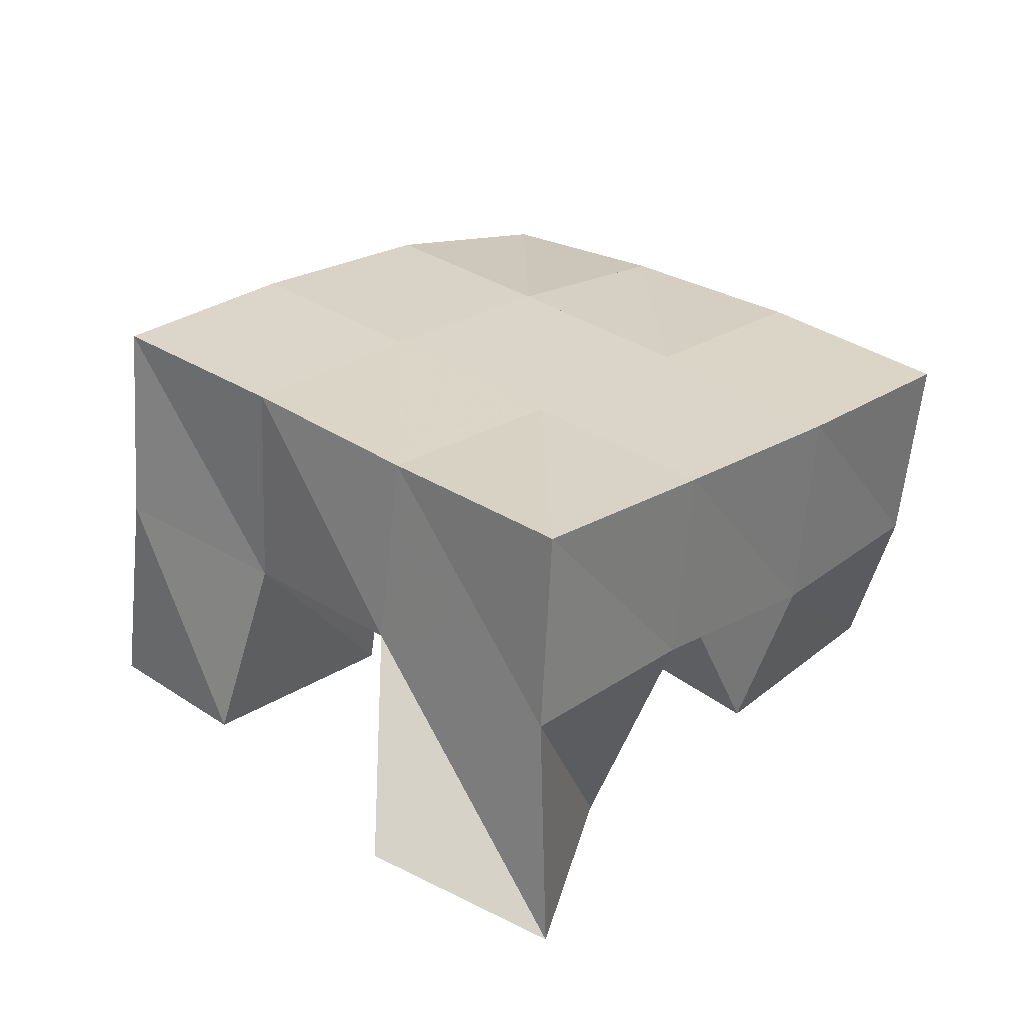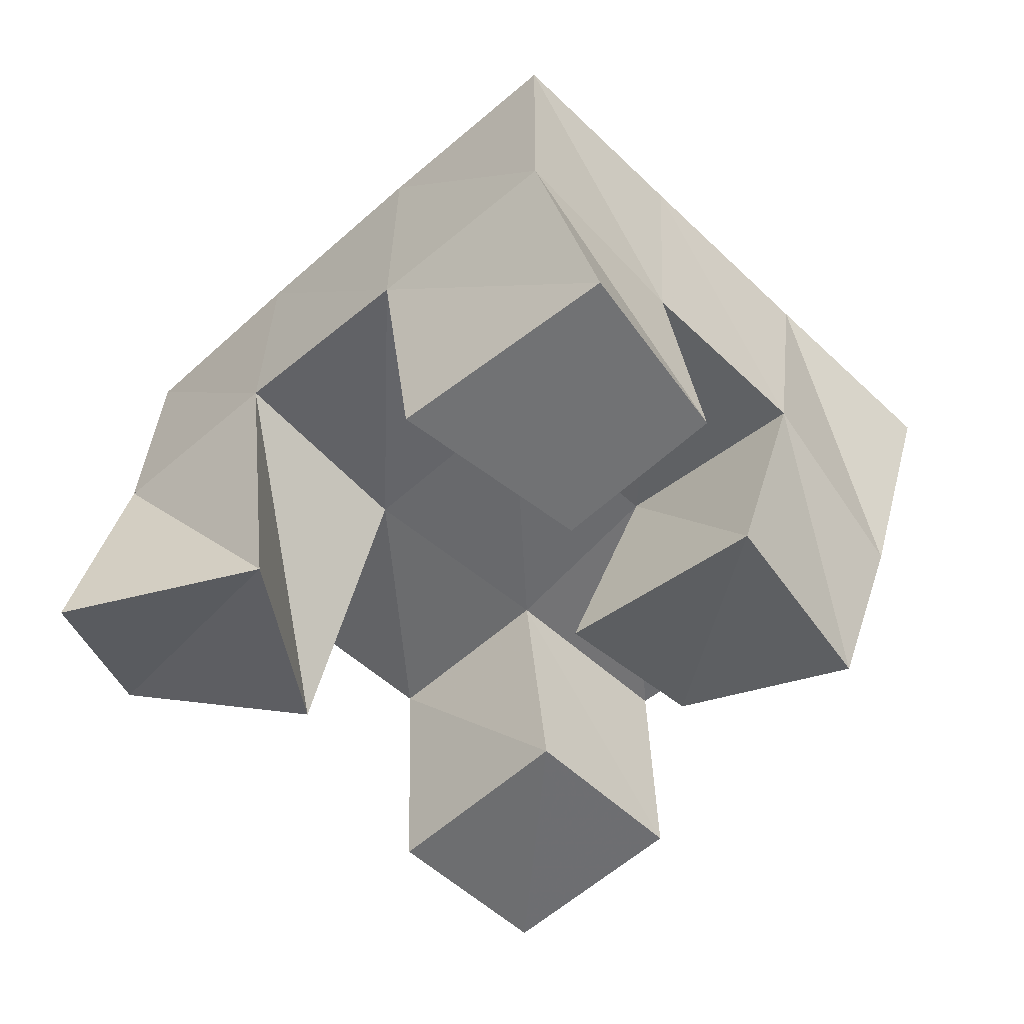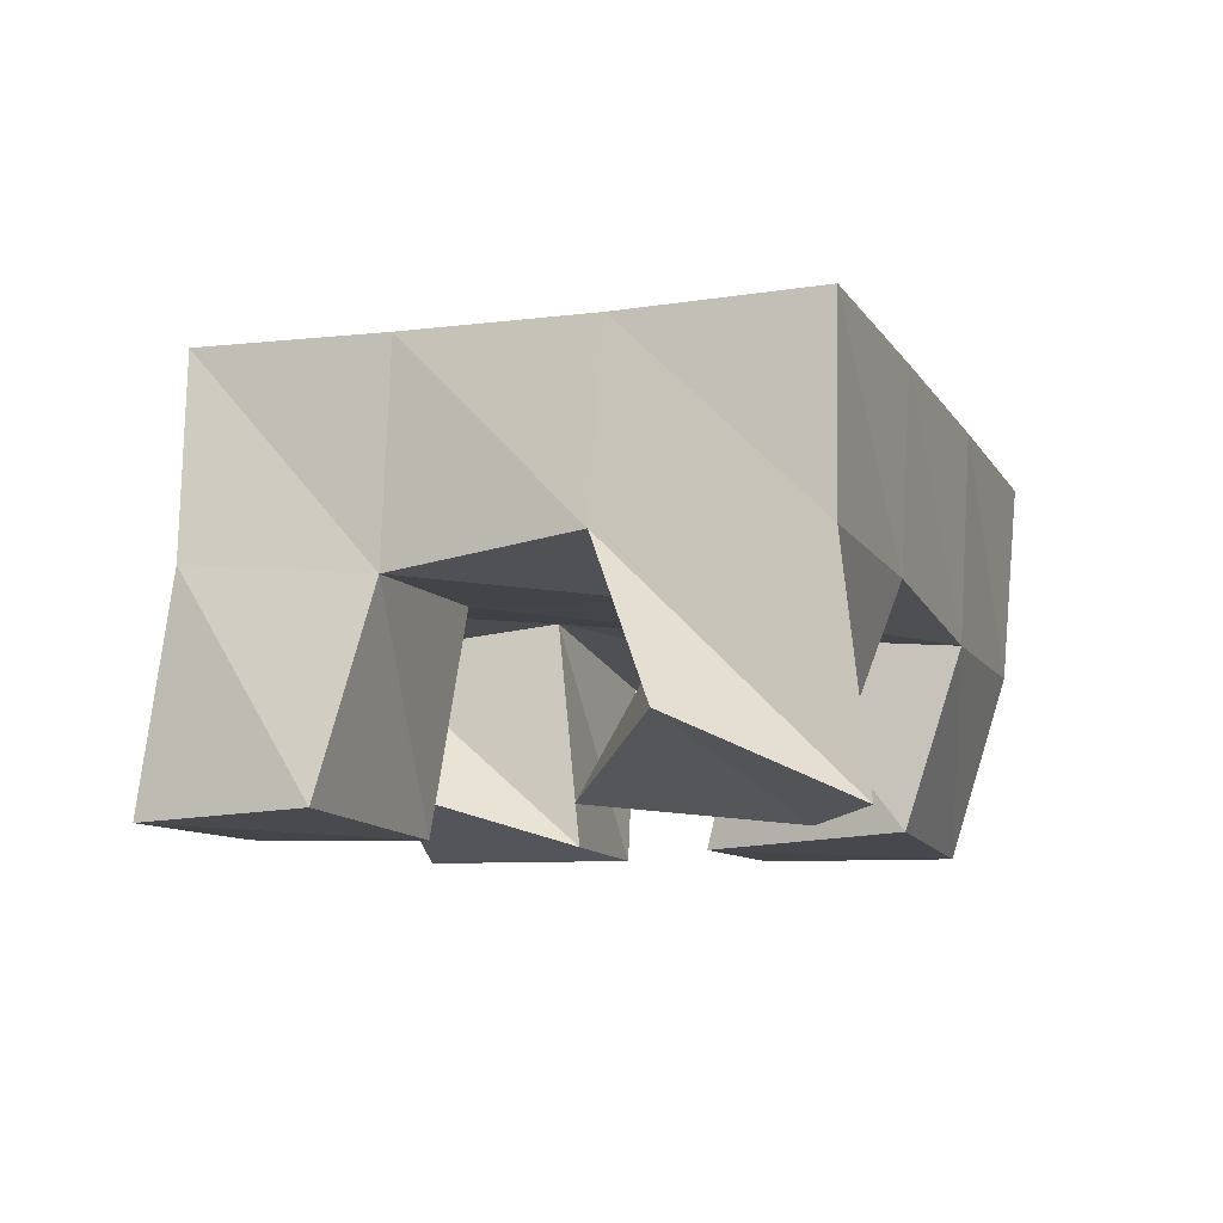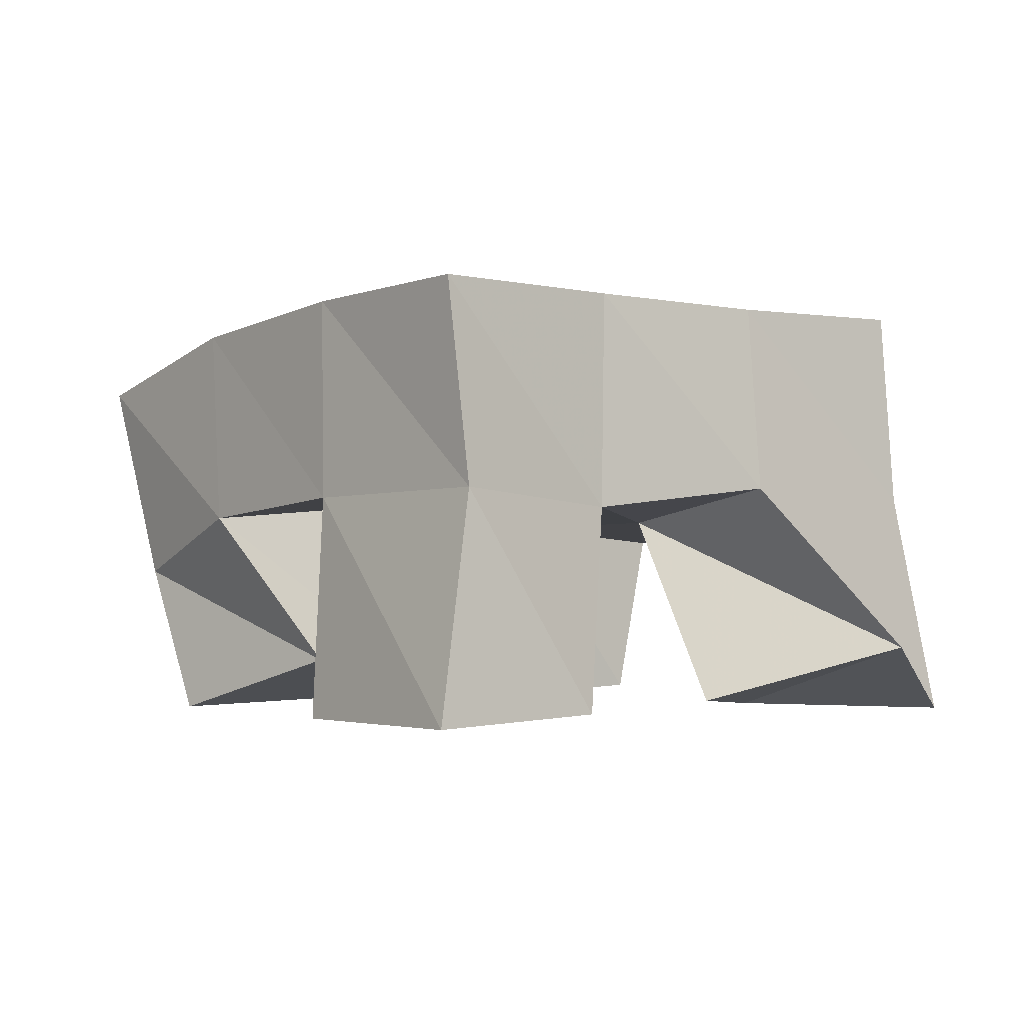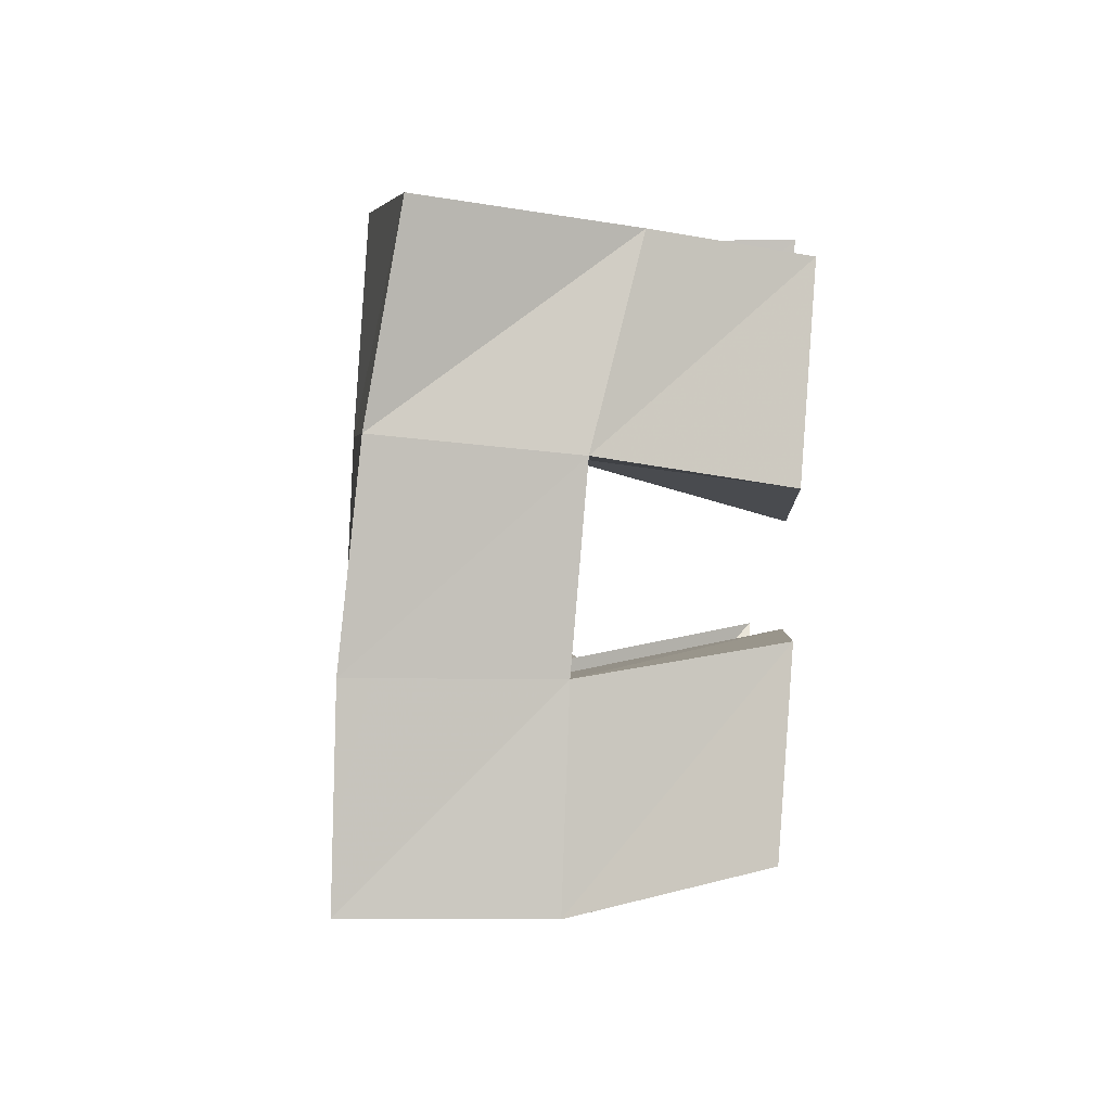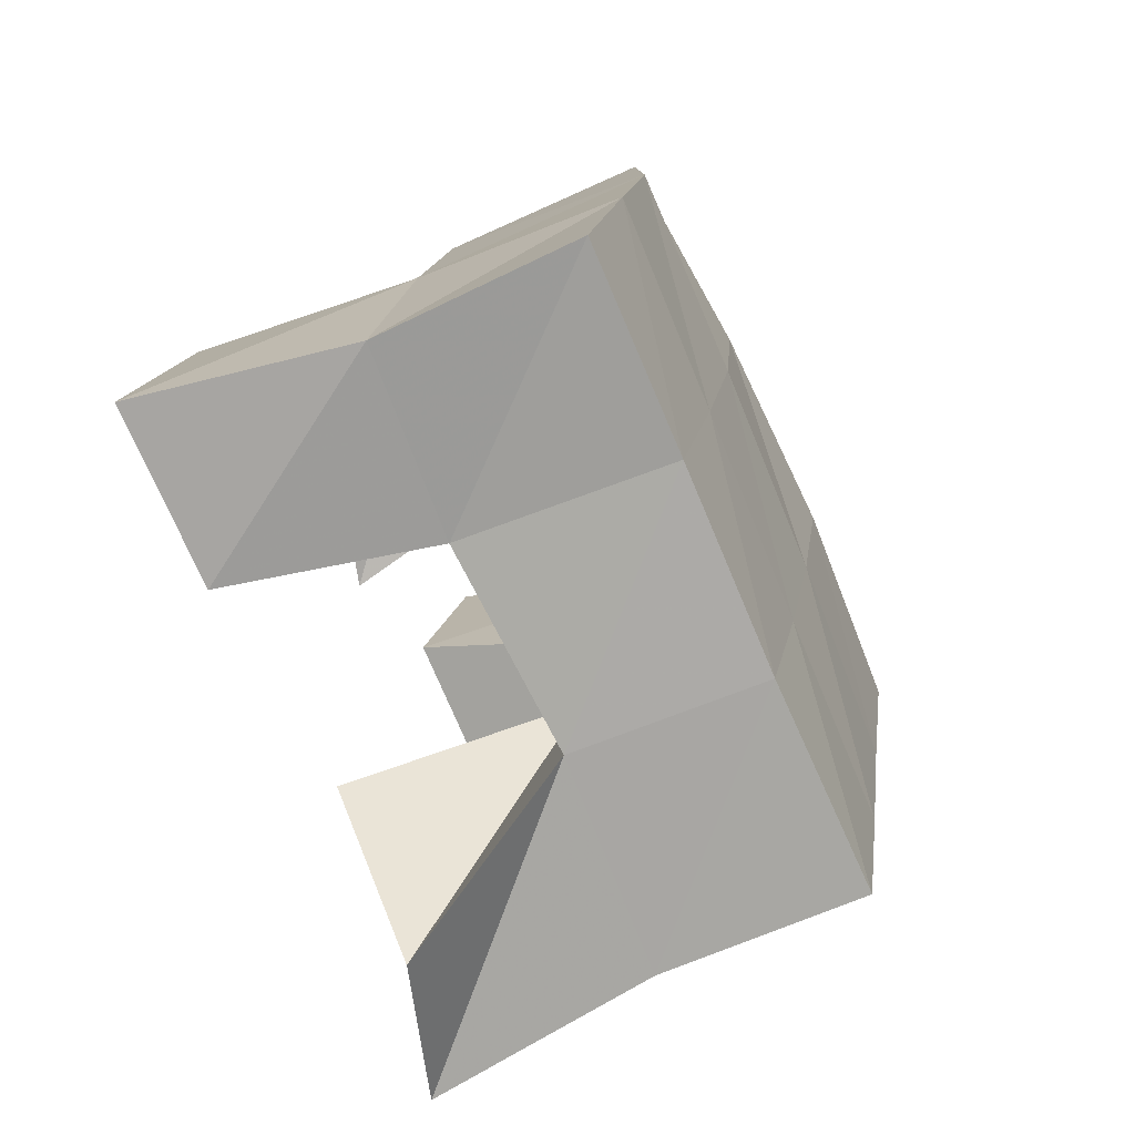
<metadata>
{"format":"obj","ext":"obj","renderer":"f3d","projection":"perspective","resolution":1024,"background":"white","views":[{"elev":30.6,"azim":-163.8,"up":"+Y"},{"elev":-55.6,"azim":-72.4,"up":"+Y"},{"elev":-8.9,"azim":174.7,"up":"+Y"},{"elev":-1.2,"azim":114.2,"up":"+Y"},{"elev":64.9,"azim":-85.3,"up":"+Z"},{"elev":-49.5,"azim":116.9,"up":"+Z"}]}
</metadata>
<code>
v 1.596 0.1 0.4461
v 1.601 0.1562 0.4559
v 1.639 0.1179 0.4441
v 1.648 0.1585 0.4785
v 1.599 0.1 0.4993
v 1.579 0.153 0.5007
v 1.649 0.1037 0.4928
v 1.623 0.1503 0.5217
v 1.642 0.1 0.5691
v 1.646 0.1553 0.5869
v 1.685 0.114 0.5868
v 1.692 0.1511 0.6134
v 1.626 0.1 0.6187
v 1.622 0.1452 0.6335
v 1.675 0.1 0.6335
v 1.67 0.1369 0.6481
v 1.569 0.1025 0.5483
v 1.556 0.1452 0.546
v 1.611 0.1001 0.5774
v 1.601 0.1493 0.5657
v 1.546 0.1 0.6039
v 1.535 0.1438 0.5921
v 1.591 0.1 0.6176
v 1.581 0.1457 0.6118
v 1.704 0.1033 0.5026
v 1.69 0.1531 0.5056
v 1.742 0.1015 0.5243
v 1.733 0.1571 0.5211
v 1.678 0.1 0.5504
v 1.669 0.153 0.5478
v 1.718 0.1012 0.5708
v 1.713 0.1555 0.5705
v 1.599 0.2059 0.4597
v 1.644 0.2052 0.4831
v 1.576 0.2008 0.5038
v 1.62 0.2019 0.5262
v 1.553 0.1958 0.5484
v 1.598 0.1984 0.5705
v 1.531 0.1916 0.5935
v 1.576 0.194 0.6155
v 1.688 0.2059 0.5058
v 1.666 0.2034 0.5495
v 1.643 0.1996 0.5942
v 1.621 0.1922 0.6394
v 1.732 0.2067 0.5271
v 1.711 0.2046 0.5723
v 1.687 0.1995 0.6187
v 1.664 0.1867 0.6639
f 1 2 4
f 3 1 4
f 2 6 8
f 4 2 8
f 6 5 7
f 8 6 7
f 5 1 3
f 7 5 3
f 8 7 3
f 4 8 3
f 2 1 5
f 6 2 5
f 9 10 12
f 11 9 12
f 10 14 16
f 12 10 16
f 14 13 15
f 16 14 15
f 13 9 11
f 15 13 11
f 16 15 11
f 12 16 11
f 10 9 13
f 14 10 13
f 17 18 20
f 19 17 20
f 18 22 24
f 20 18 24
f 22 21 23
f 24 22 23
f 21 17 19
f 23 21 19
f 24 23 19
f 20 24 19
f 18 17 21
f 22 18 21
f 25 26 28
f 27 25 28
f 26 30 32
f 28 26 32
f 30 29 31
f 32 30 31
f 29 25 27
f 31 29 27
f 32 31 27
f 28 32 27
f 26 25 29
f 30 26 29
f 2 33 34
f 4 2 34
f 33 35 36
f 34 33 36
f 35 6 8
f 36 35 8
f 6 2 4
f 8 6 4
f 36 8 4
f 34 36 4
f 33 2 6
f 35 33 6
f 6 35 36
f 8 6 36
f 35 37 38
f 36 35 38
f 37 18 20
f 38 37 20
f 18 6 8
f 20 18 8
f 38 20 8
f 36 38 8
f 35 6 18
f 37 35 18
f 18 37 38
f 20 18 38
f 37 39 40
f 38 37 40
f 39 22 24
f 40 39 24
f 22 18 20
f 24 22 20
f 40 24 20
f 38 40 20
f 37 18 22
f 39 37 22
f 4 34 41
f 26 4 41
f 34 36 42
f 41 34 42
f 36 8 30
f 42 36 30
f 8 4 26
f 30 8 26
f 42 30 26
f 41 42 26
f 34 4 8
f 36 34 8
f 8 36 42
f 30 8 42
f 36 38 43
f 42 36 43
f 38 20 10
f 43 38 10
f 20 8 30
f 10 20 30
f 43 10 30
f 42 43 30
f 36 8 20
f 38 36 20
f 20 38 43
f 10 20 43
f 38 40 44
f 43 38 44
f 40 24 14
f 44 40 14
f 24 20 10
f 14 24 10
f 44 14 10
f 43 44 10
f 38 20 24
f 40 38 24
f 26 41 45
f 28 26 45
f 41 42 46
f 45 41 46
f 42 30 32
f 46 42 32
f 30 26 28
f 32 30 28
f 46 32 28
f 45 46 28
f 41 26 30
f 42 41 30
f 30 42 46
f 32 30 46
f 42 43 47
f 46 42 47
f 43 10 12
f 47 43 12
f 10 30 32
f 12 10 32
f 47 12 32
f 46 47 32
f 42 30 10
f 43 42 10
f 10 43 47
f 12 10 47
f 43 44 48
f 47 43 48
f 44 14 16
f 48 44 16
f 14 10 12
f 16 14 12
f 48 16 12
f 47 48 12
f 43 10 14
f 44 43 14

</code>
